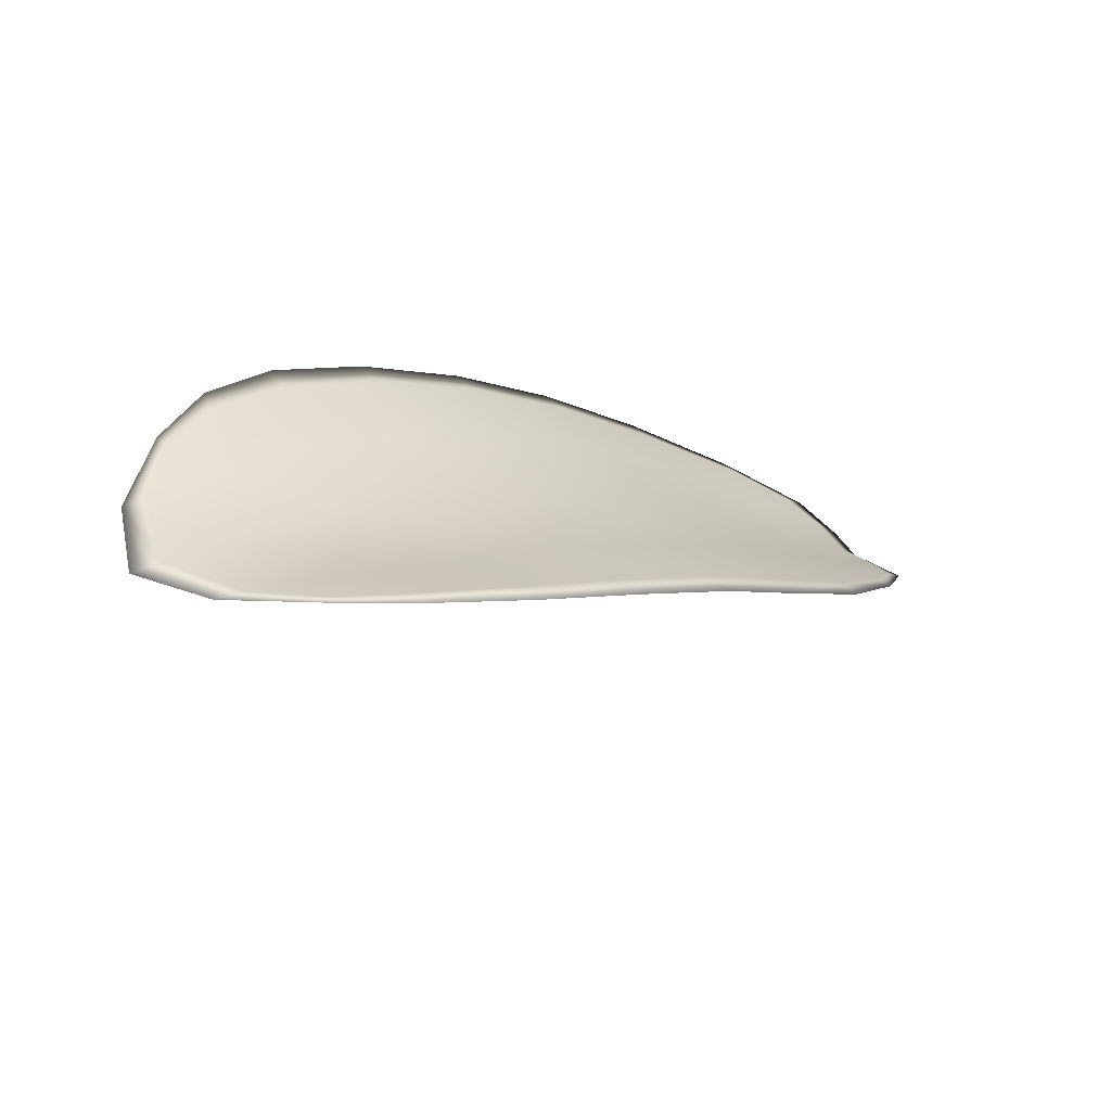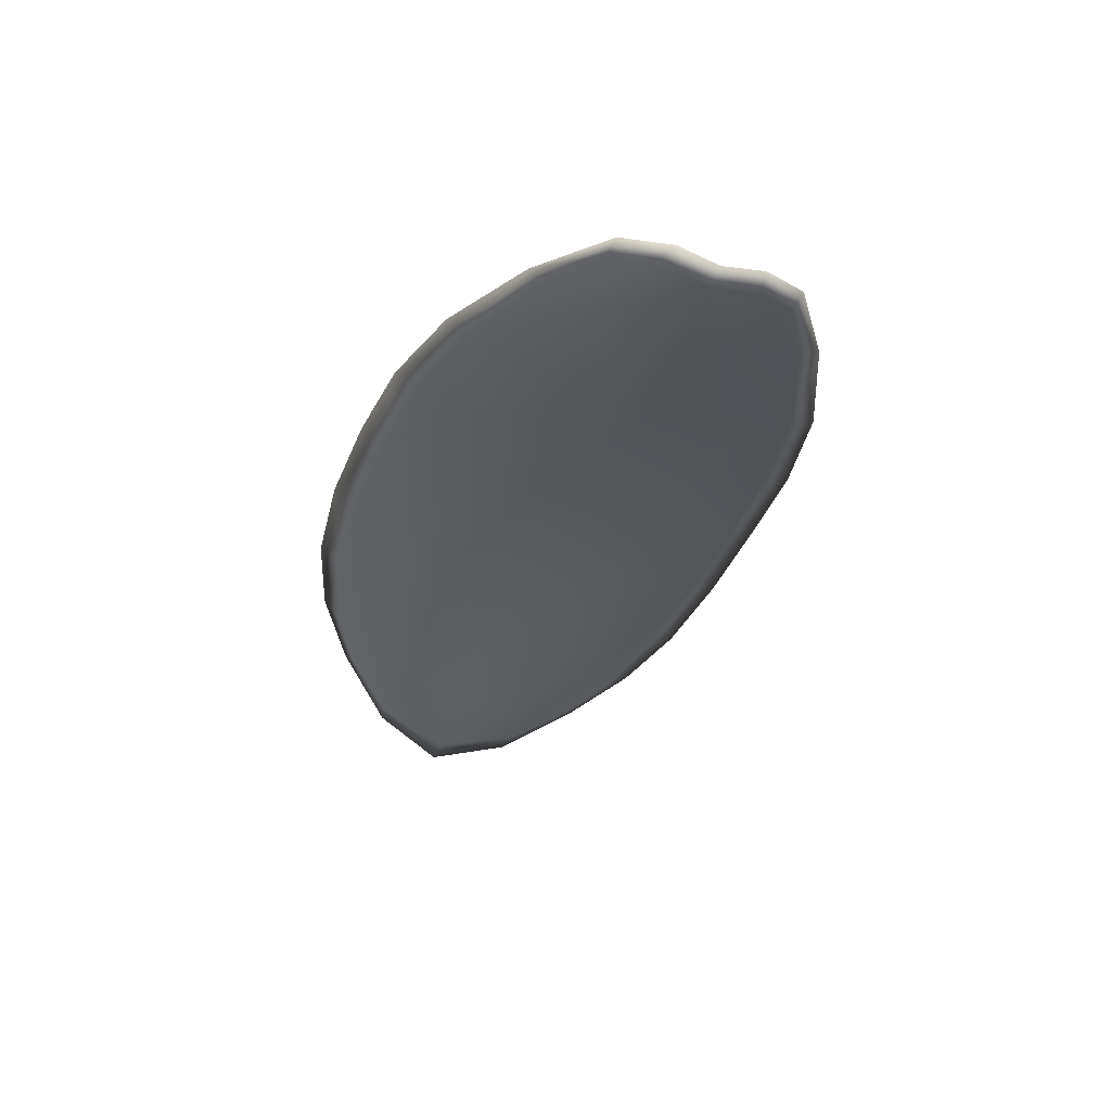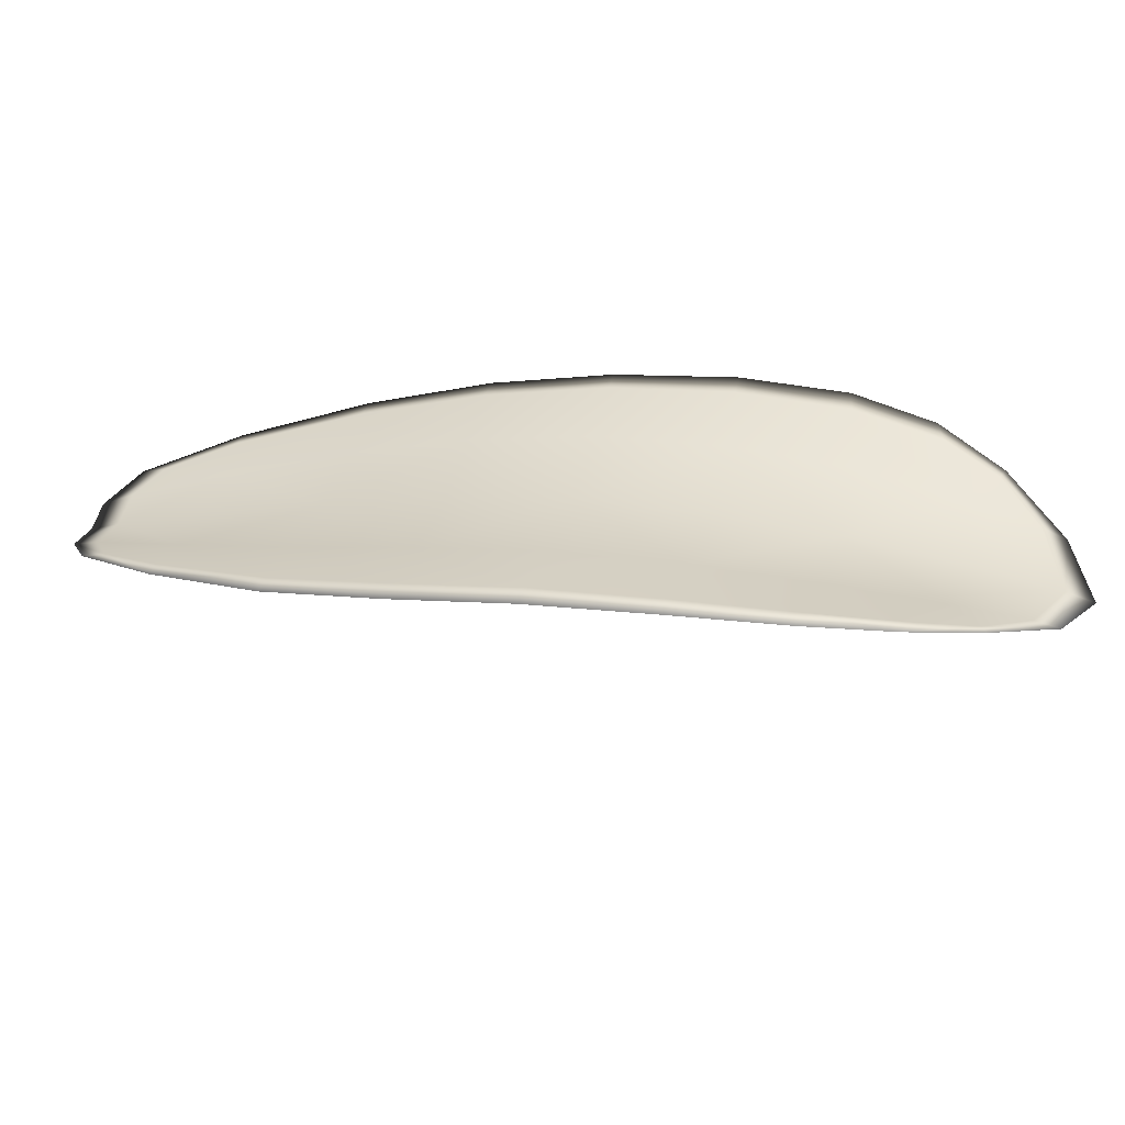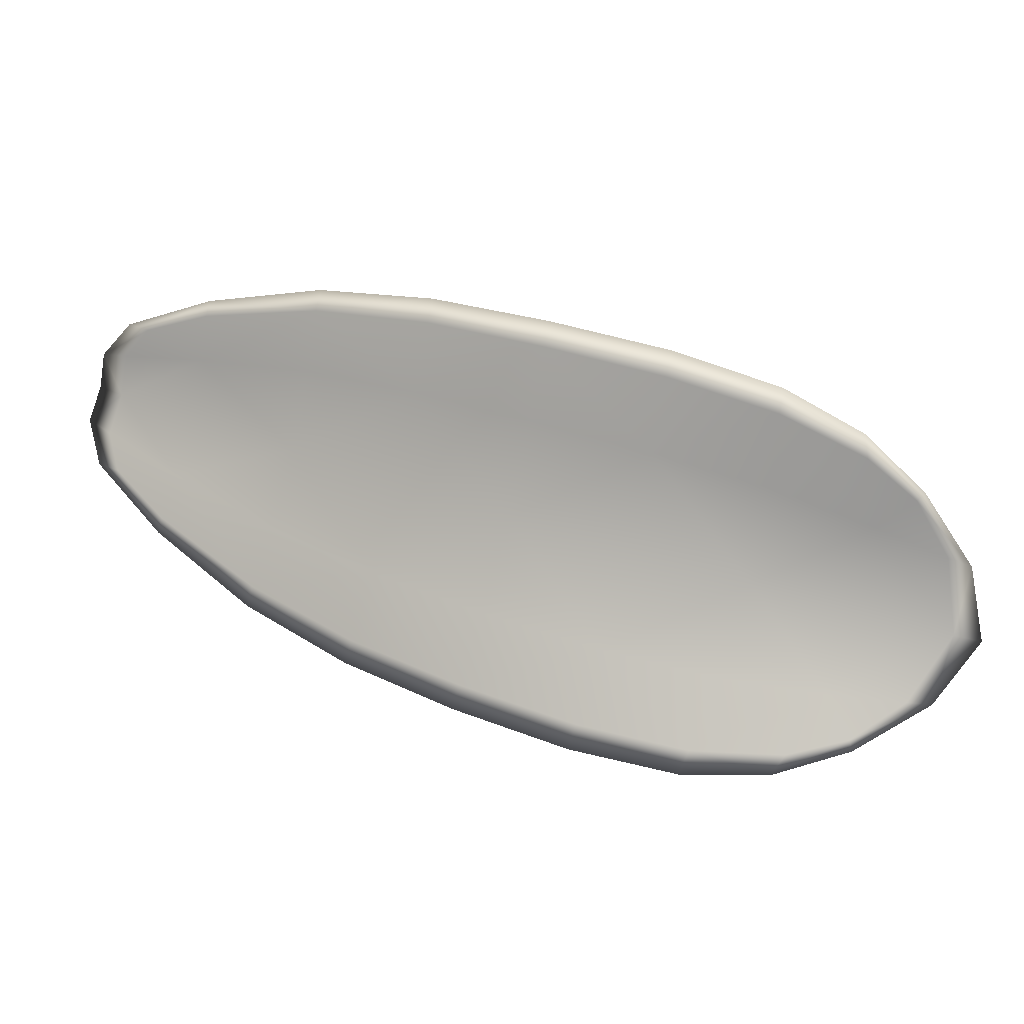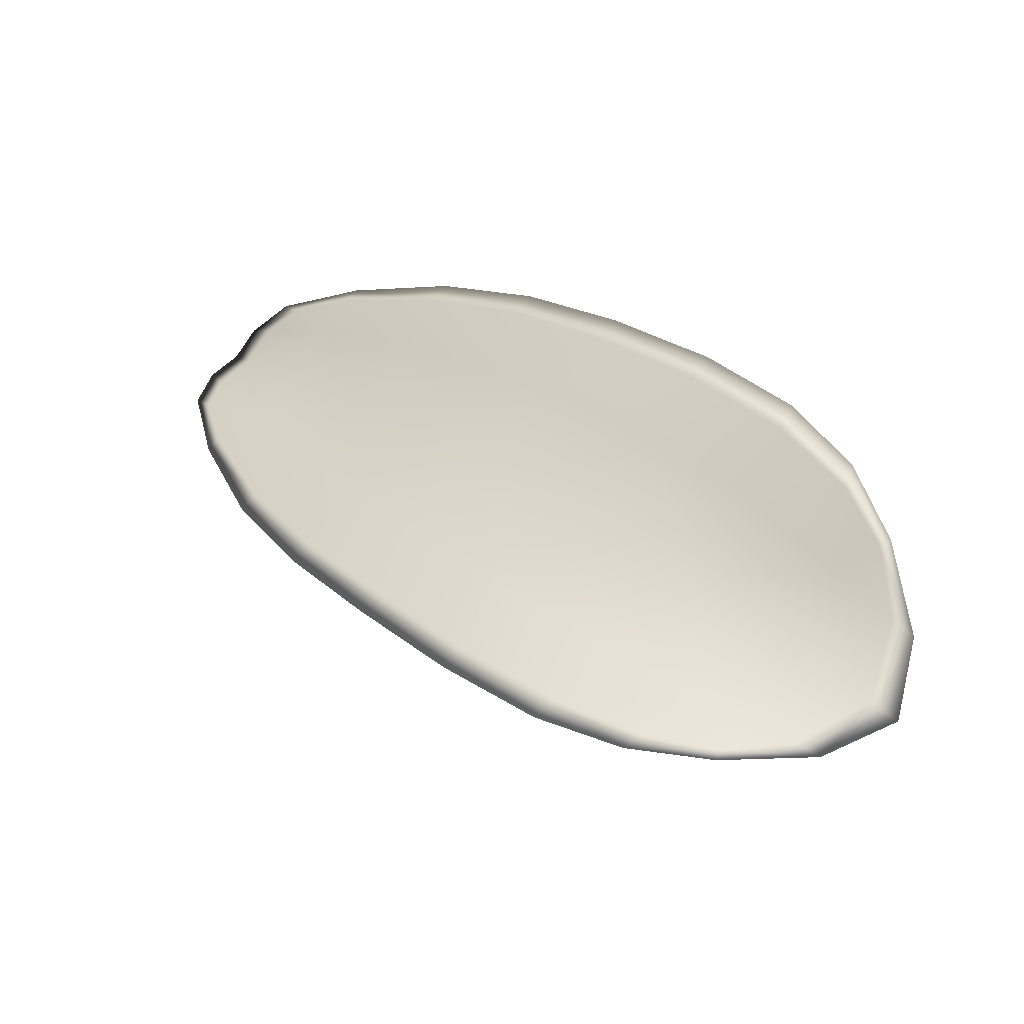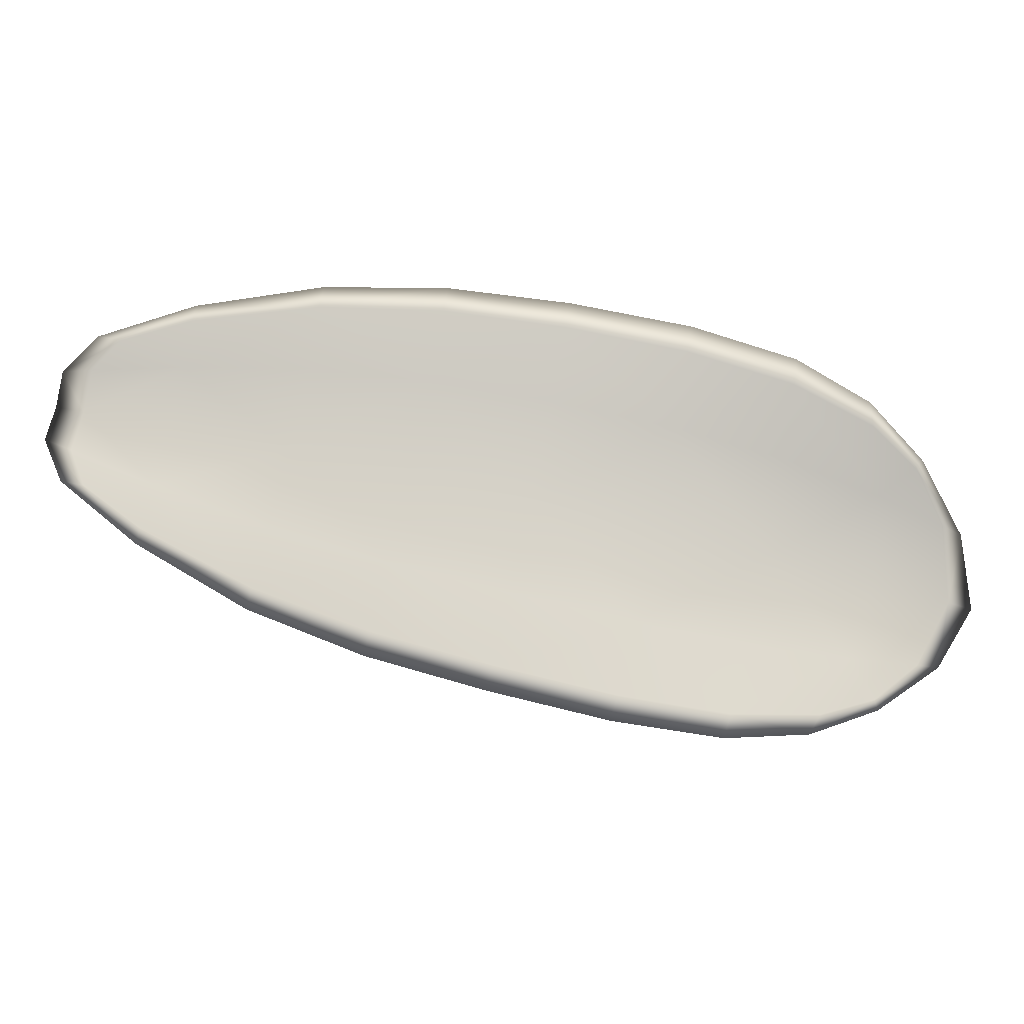
<metadata>
{"format":"obj","ext":"obj","renderer":"f3d","projection":"perspective","resolution":1024,"background":"white","views":[{"elev":41.0,"azim":-52.8,"up":"+Y"},{"elev":-57.7,"azim":58.1,"up":"+Y"},{"elev":-49.2,"azim":157.0,"up":"+Z"},{"elev":12.7,"azim":168.4,"up":"+Z"},{"elev":71.4,"azim":-155.0,"up":"+Y"},{"elev":-3.3,"azim":149.7,"up":"+Z"}]}
</metadata>
<code>
v -2.463 0.7557 -1.112
v -2.464 0.7555 -1.11
v -2.461 0.7545 -1.109
v -2.46 0.7548 -1.111
v -2.459 0.7552 -1.113
v -2.462 0.7561 -1.114
v -2.463 0.7563 -1.113
v -2.465 0.7562 -1.112
v -2.467 0.7561 -1.11
v -2.464 0.7557 -1.107
v -2.464 0.756 -1.105
v -2.461 0.7551 -1.104
v -2.461 0.7547 -1.106
v -2.466 0.7562 -1.108
v -2.465 0.7562 -1.106
v -2.452 0.7498 -1.104
v -2.452 0.75 -1.101
v -2.449 0.7478 -1.101
v -2.449 0.7476 -1.103
v -2.448 0.7475 -1.106
v -2.451 0.7497 -1.106
v -2.454 0.7516 -1.107
v -2.455 0.7518 -1.104
v -2.455 0.752 -1.102
v -2.45 0.7499 -1.109
v -2.448 0.7477 -1.108
v -2.447 0.7479 -1.11
v -2.45 0.7501 -1.111
v -2.453 0.7521 -1.112
v -2.453 0.7518 -1.11
v -2.457 0.7535 -1.111
v -2.458 0.7532 -1.108
v -2.456 0.7539 -1.113
v -2.458 0.7534 -1.105
v -2.458 0.7538 -1.103
v -2.446 0.7454 -1.103
v -2.446 0.7456 -1.102
v -2.444 0.7442 -1.102
v -2.443 0.7436 -1.103
v -2.443 0.7435 -1.104
v -2.445 0.7452 -1.105
v -2.445 0.7454 -1.107
v -2.443 0.7437 -1.106
v -2.443 0.7443 -1.107
v -2.444 0.7456 -1.108
v -2.463 0.7555 -1.112
v -2.464 0.7552 -1.11
v -2.467 0.7559 -1.11
v -2.465 0.7561 -1.112
v -2.463 0.7562 -1.113
v -2.462 0.7559 -1.114
v -2.459 0.7551 -1.114
v -2.46 0.7545 -1.112
v -2.461 0.7542 -1.109
v -2.464 0.7554 -1.107
v -2.464 0.7558 -1.105
v -2.465 0.7561 -1.106
v -2.466 0.756 -1.108
v -2.461 0.7545 -1.106
v -2.461 0.755 -1.104
v -2.452 0.7496 -1.104
v -2.452 0.7498 -1.101
v -2.455 0.7519 -1.102
v -2.455 0.7515 -1.104
v -2.454 0.7514 -1.107
v -2.451 0.7494 -1.106
v -2.448 0.7473 -1.106
v -2.449 0.7474 -1.103
v -2.449 0.7477 -1.101
v -2.451 0.7496 -1.109
v -2.454 0.7516 -1.11
v -2.453 0.752 -1.112
v -2.45 0.7499 -1.111
v -2.447 0.7477 -1.11
v -2.448 0.7475 -1.108
v -2.457 0.7532 -1.111
v -2.458 0.7529 -1.108
v -2.456 0.7537 -1.113
v -2.458 0.7532 -1.105
v -2.459 0.7536 -1.103
v -2.446 0.7452 -1.103
v -2.446 0.7454 -1.102
v -2.446 0.745 -1.105
v -2.443 0.7433 -1.104
v -2.444 0.7435 -1.103
v -2.444 0.7441 -1.102
v -2.445 0.7452 -1.107
v -2.444 0.7455 -1.108
v -2.443 0.7441 -1.107
v -2.443 0.7435 -1.106
v -2.446 0.7456 -1.101
v -2.444 0.7438 -1.102
v -2.449 0.7478 -1.101
v -2.444 0.7441 -1.102
v -2.442 0.743 -1.105
v -2.442 0.7438 -1.107
v -2.443 0.7428 -1.104
v -2.443 0.7441 -1.107
v -2.461 0.7561 -1.114
v -2.463 0.7564 -1.113
v -2.459 0.7553 -1.114
v -2.463 0.7562 -1.113
v -2.467 0.7563 -1.108
v -2.465 0.7563 -1.106
v -2.467 0.7562 -1.11
v -2.465 0.7561 -1.106
v -2.464 0.756 -1.104
v -2.461 0.7552 -1.103
v -2.443 0.743 -1.103
v -2.444 0.7456 -1.108
v -2.447 0.7479 -1.11
v -2.466 0.7563 -1.112
v -2.456 0.7539 -1.114
v -2.452 0.7522 -1.113
v -2.459 0.7538 -1.102
v -2.455 0.752 -1.101
v -2.452 0.75 -1.101
v -2.45 0.7501 -1.112
f 1 2 3
f 1 3 4
f 1 4 5
f 1 5 6
f 1 6 7
f 1 7 8
f 1 8 9
f 1 9 2
f 10 11 12
f 10 12 13
f 10 13 3
f 10 3 2
f 10 2 9
f 10 9 14
f 10 14 15
f 10 15 11
f 16 17 18
f 16 18 19
f 16 19 20
f 16 20 21
f 16 21 22
f 16 22 23
f 16 23 24
f 16 24 17
f 25 21 20
f 25 20 26
f 25 26 27
f 25 27 28
f 25 28 29
f 25 29 30
f 25 30 22
f 25 22 21
f 31 32 22
f 31 22 30
f 31 30 29
f 31 29 33
f 31 33 5
f 31 5 4
f 31 4 3
f 31 3 32
f 34 35 24
f 34 24 23
f 34 23 22
f 34 22 32
f 34 32 3
f 34 3 13
f 34 13 12
f 34 12 35
f 36 37 38
f 36 38 39
f 36 39 40
f 36 40 41
f 36 41 20
f 36 20 19
f 36 19 18
f 36 18 37
f 42 41 40
f 42 40 43
f 42 43 44
f 42 44 45
f 42 45 27
f 42 27 26
f 42 26 20
f 42 20 41
f 46 47 48
f 46 48 49
f 46 49 50
f 46 50 51
f 46 51 52
f 46 52 53
f 46 53 54
f 46 54 47
f 55 56 57
f 55 57 58
f 55 58 48
f 55 48 47
f 55 47 54
f 55 54 59
f 55 59 60
f 55 60 56
f 61 62 63
f 61 63 64
f 61 64 65
f 61 65 66
f 61 66 67
f 61 67 68
f 61 68 69
f 61 69 62
f 70 66 65
f 70 65 71
f 70 71 72
f 70 72 73
f 70 73 74
f 70 74 75
f 70 75 67
f 70 67 66
f 76 77 54
f 76 54 53
f 76 53 52
f 76 52 78
f 76 78 72
f 76 72 71
f 76 71 65
f 76 65 77
f 79 80 60
f 79 60 59
f 79 59 54
f 79 54 77
f 79 77 65
f 79 65 64
f 79 64 63
f 79 63 80
f 81 82 69
f 81 69 68
f 81 68 67
f 81 67 83
f 81 83 84
f 81 84 85
f 81 85 86
f 81 86 82
f 87 83 67
f 87 67 75
f 87 75 74
f 87 74 88
f 87 88 89
f 87 89 90
f 87 90 84
f 87 84 83
f 91 92 38
f 91 38 37
f 91 37 18
f 91 18 93
f 91 93 69
f 91 69 82
f 91 82 94
f 91 94 92
f 95 96 44
f 95 44 43
f 95 43 40
f 95 40 97
f 95 97 84
f 95 84 90
f 95 90 98
f 95 98 96
f 99 100 7
f 99 7 6
f 99 6 5
f 99 5 101
f 99 101 52
f 99 52 51
f 99 51 102
f 99 102 100
f 103 104 15
f 103 15 14
f 103 14 9
f 103 9 105
f 103 105 48
f 103 48 58
f 103 58 106
f 103 106 104
f 107 108 12
f 107 12 11
f 107 11 15
f 107 15 104
f 107 104 106
f 107 106 56
f 107 56 60
f 107 60 108
f 109 97 40
f 109 40 39
f 109 39 38
f 109 38 92
f 109 92 94
f 109 94 85
f 109 85 84
f 109 84 97
f 110 111 27
f 110 27 45
f 110 45 44
f 110 44 96
f 110 96 98
f 110 98 88
f 110 88 74
f 110 74 111
f 112 105 9
f 112 9 8
f 112 8 7
f 112 7 100
f 112 100 102
f 112 102 49
f 112 49 48
f 112 48 105
f 113 101 5
f 113 5 33
f 113 33 29
f 113 29 114
f 113 114 72
f 113 72 78
f 113 78 52
f 113 52 101
f 115 116 24
f 115 24 35
f 115 35 12
f 115 12 108
f 115 108 60
f 115 60 80
f 115 80 63
f 115 63 116
f 117 93 18
f 117 18 17
f 117 17 24
f 117 24 116
f 117 116 63
f 117 63 62
f 117 62 69
f 117 69 93
f 118 114 29
f 118 29 28
f 118 28 27
f 118 27 111
f 118 111 74
f 118 74 73
f 118 73 72
f 118 72 114

</code>
